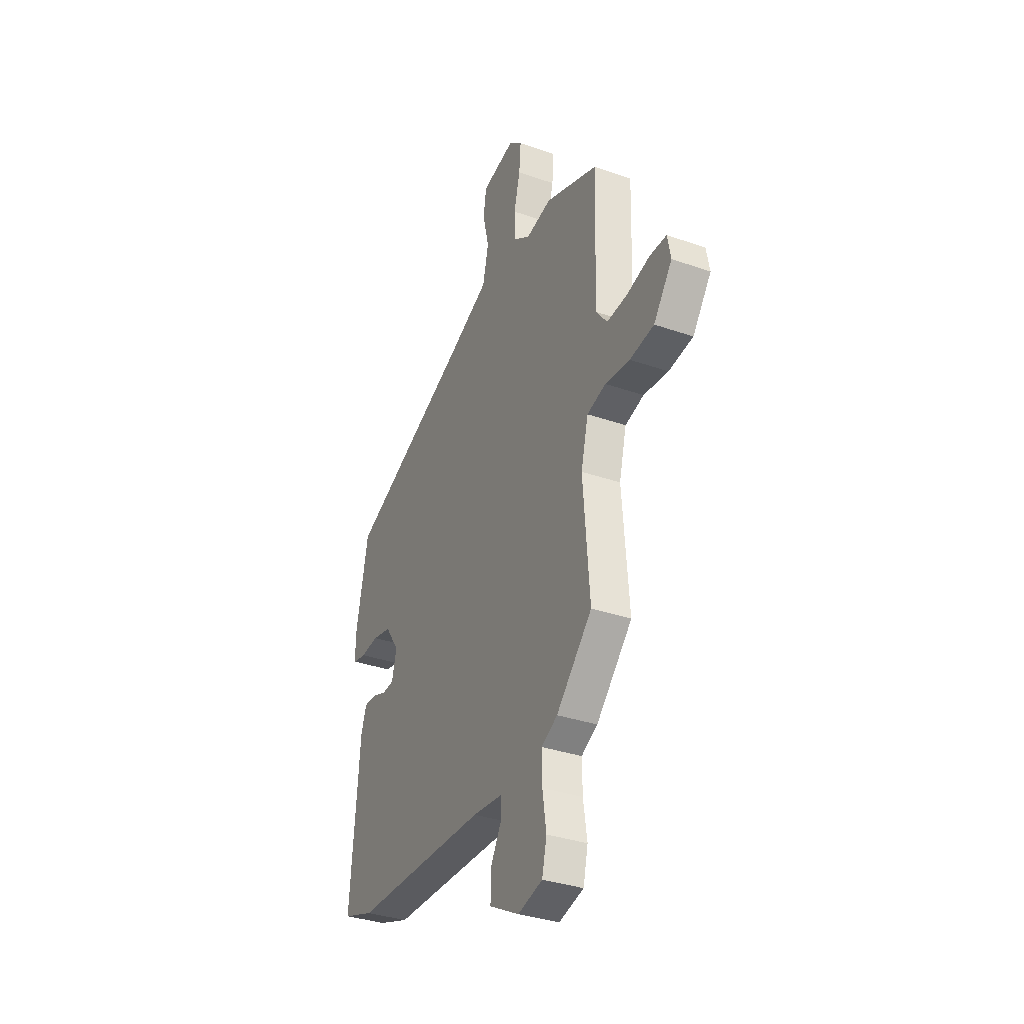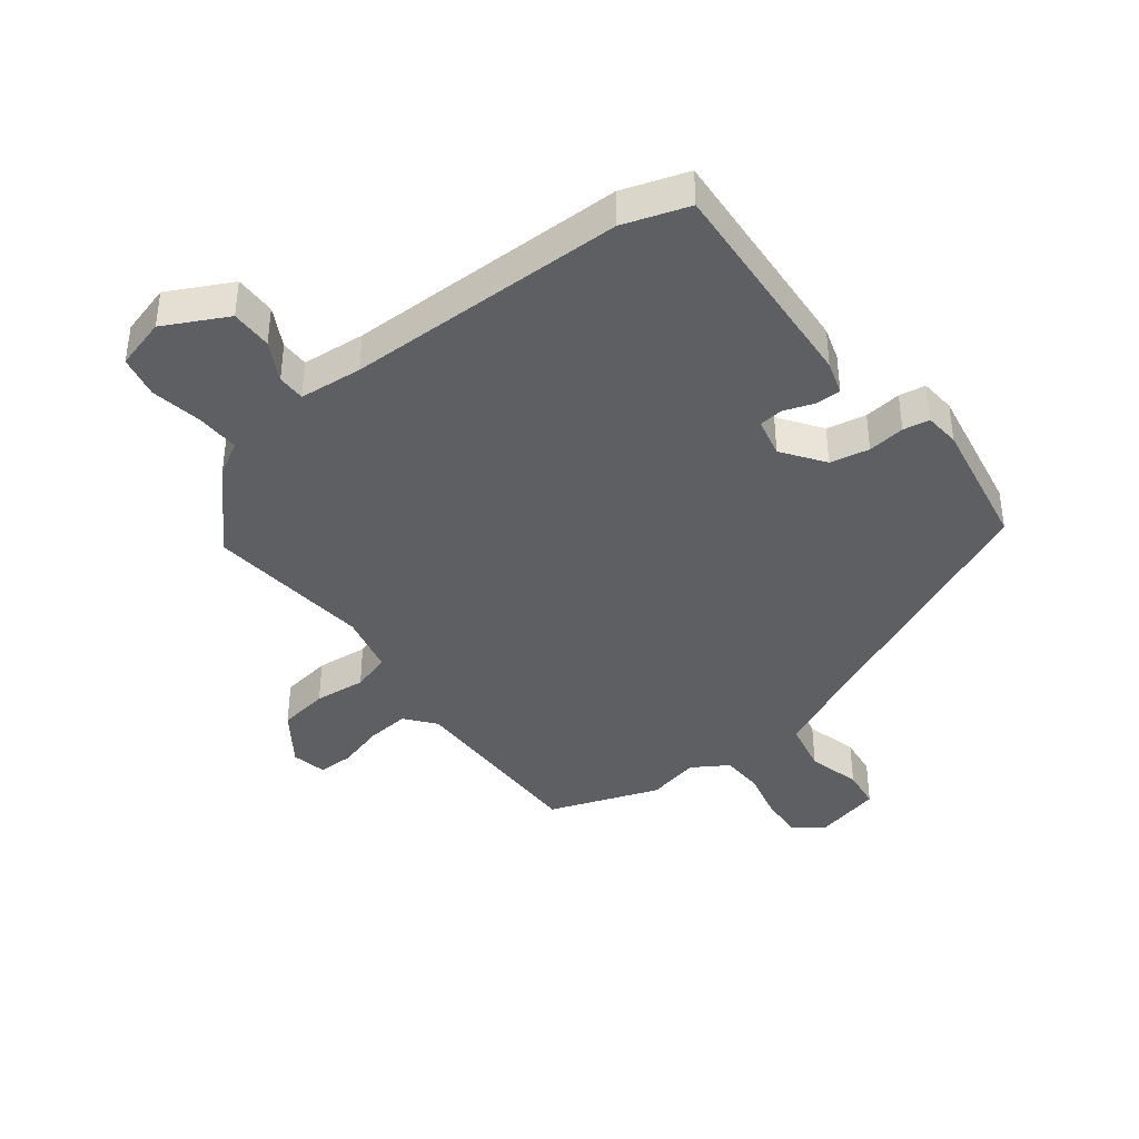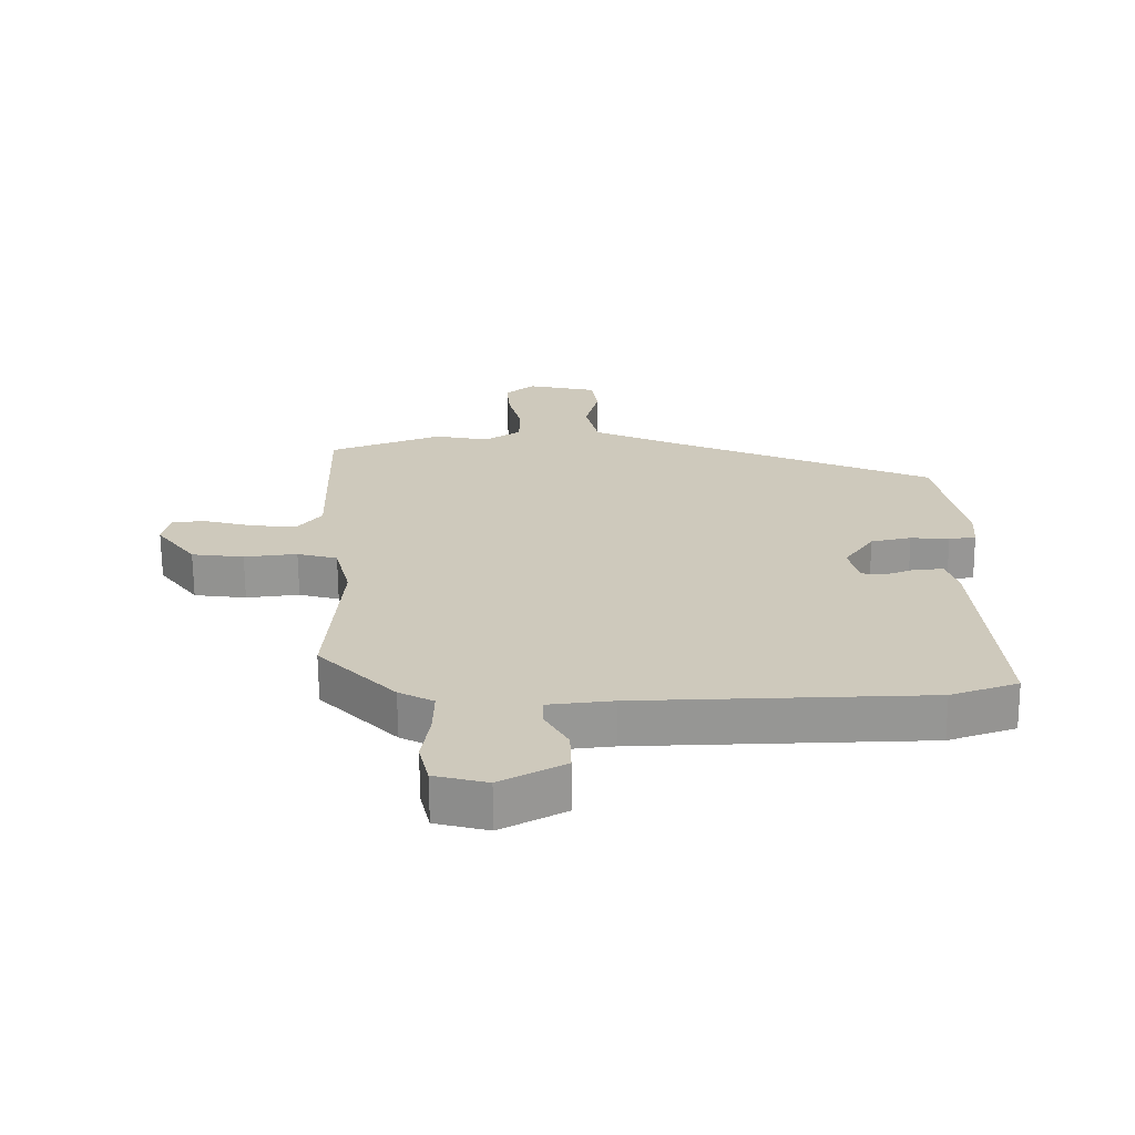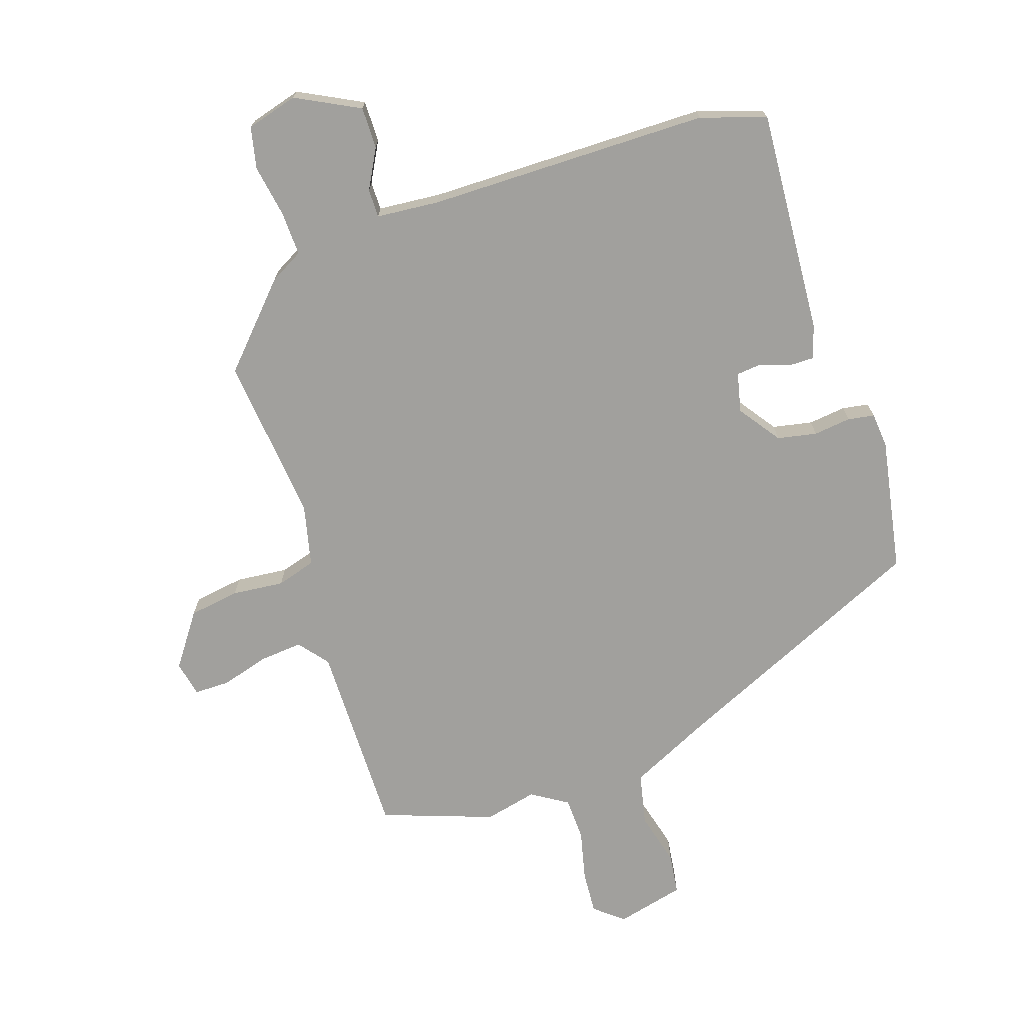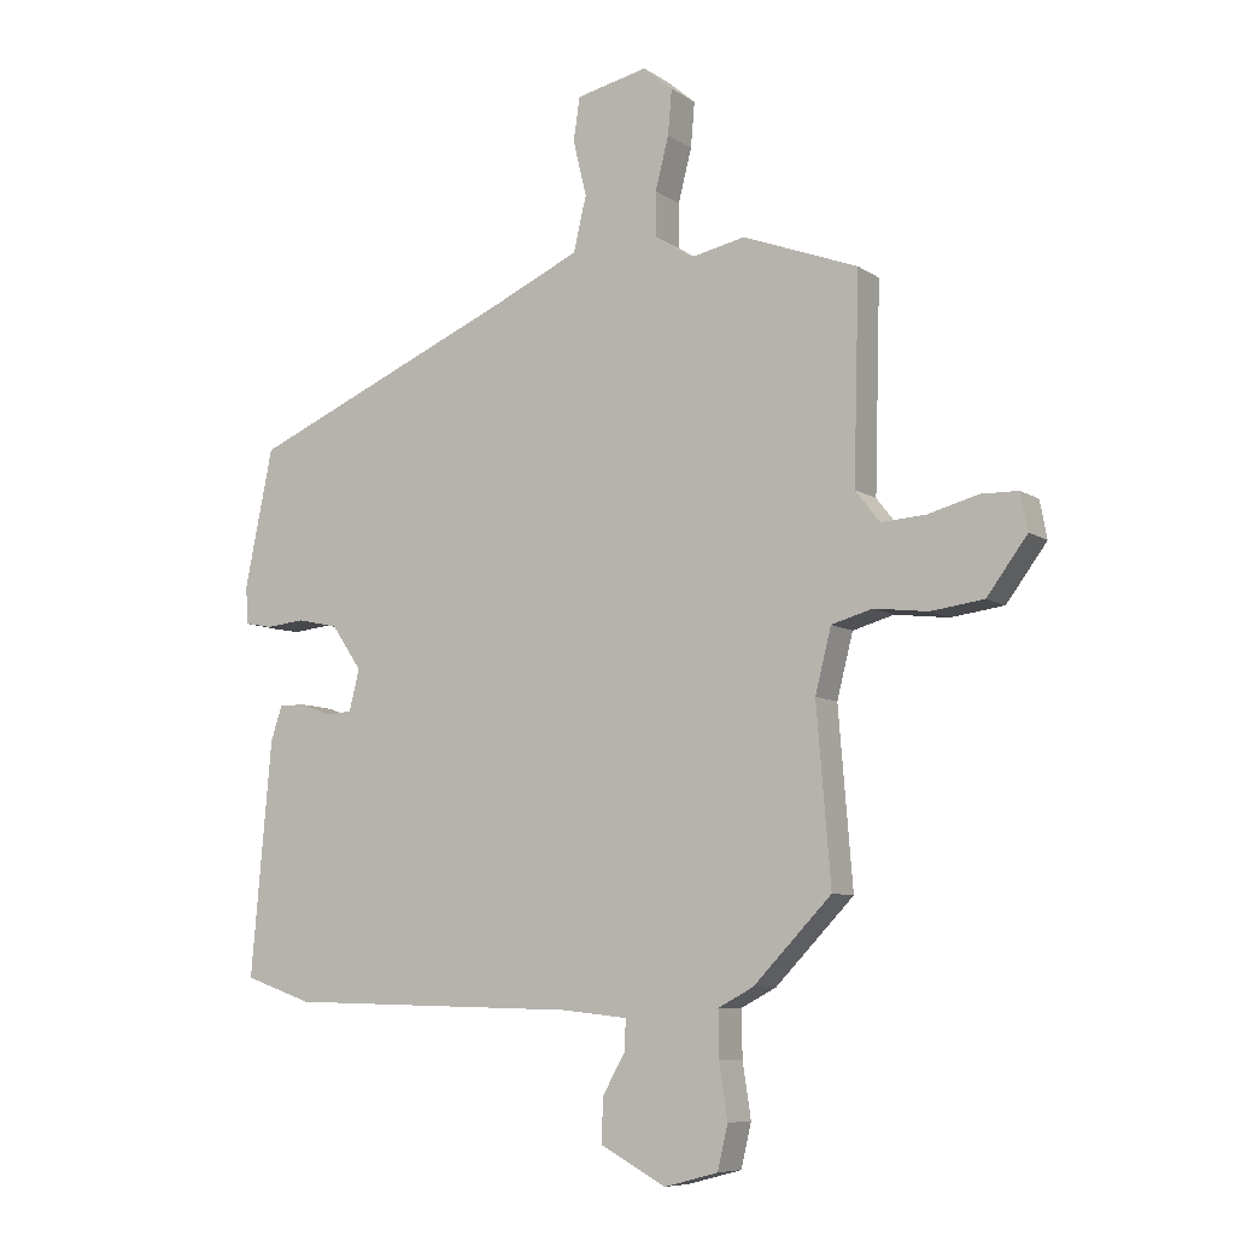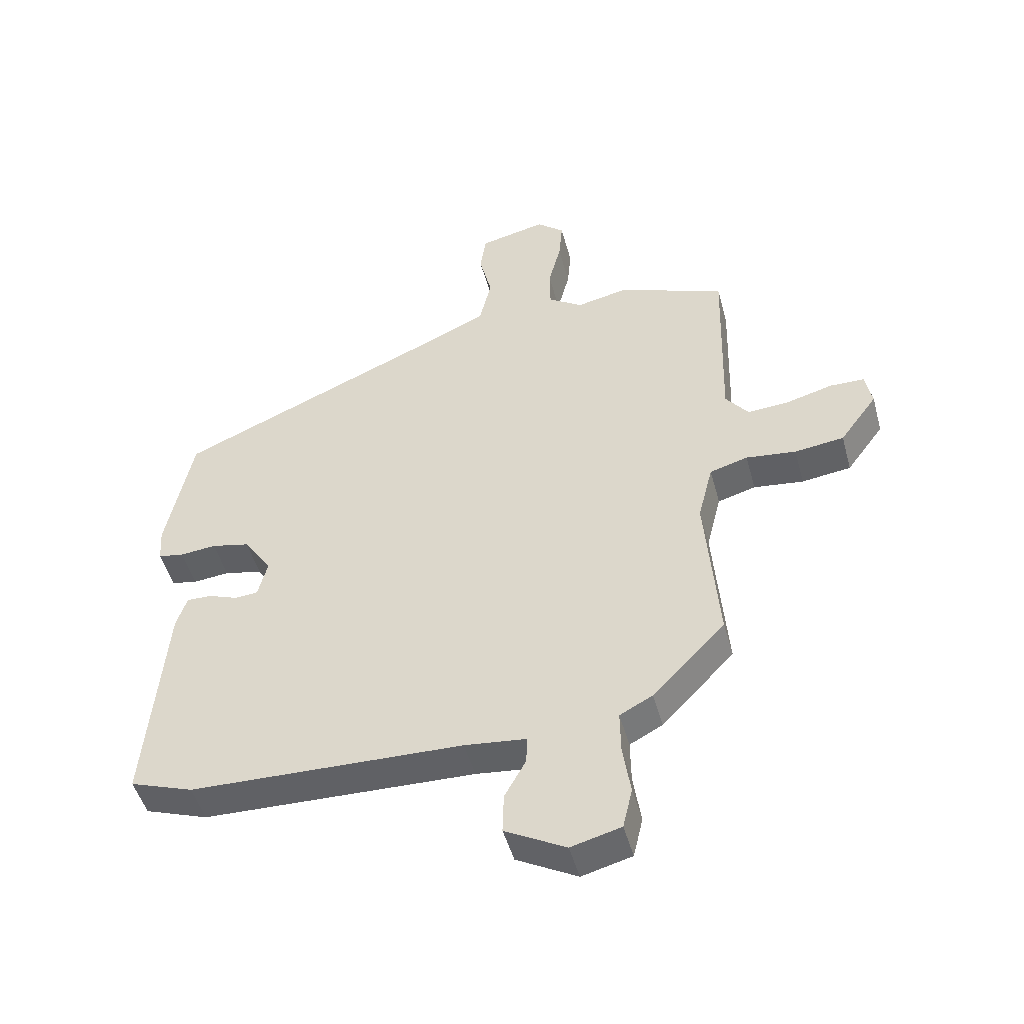
<metadata>
{"format":"obj","ext":"obj","renderer":"f3d","projection":"perspective","resolution":1024,"background":"white","views":[{"elev":-34.2,"azim":64.7,"up":"+Z"},{"elev":-40.0,"azim":-141.3,"up":"+Y"},{"elev":-67.6,"azim":-179.6,"up":"+Z"},{"elev":-71.6,"azim":-160.5,"up":"+Y"},{"elev":-8.0,"azim":30.2,"up":"+Z"},{"elev":-48.2,"azim":15.1,"up":"+Z"}]}
</metadata>
<code>
v -0.497 0.07 0.332
v -0.073 0.07 0.514
v 0.061 0.07 0.575
v 0.081 0.07 0.66
v 0.06 0.07 0.747
v 0.07 0.07 0.814
v 0.182 0.07 0.839
v 0.228 0.07 0.8
v 0.222 0.07 0.73
v 0.201 0.07 0.648
v 0.202 0.07 0.578
v 0.26 0.07 0.54
v 0.346 0.07 0.558
v 0.526 0.07 0.49
v 0.517 0.07 0.172
v 0.555 0.07 0.123
v 0.625 0.07 0.128
v 0.703 0.07 0.149
v 0.761 0.07 0.148
v 0.772 0.07 0.09
v 0.709 0.07 0.005
v 0.626 0.07 -0.006
v 0.542 0.07 0.004
v 0.478 0.07 -0.014
v 0.453 0.07 -0.113
v 0.475 0.07 -0.385
v 0.353 0.07 -0.511
v 0.298 0.07 -0.54
v 0.299 0.07 -0.612
v 0.312 0.07 -0.697
v 0.296 0.07 -0.765
v 0.212 0.07 -0.787
v 0.11 0.07 -0.732
v 0.112 0.07 -0.664
v 0.148 0.07 -0.6
v 0.149 0.07 -0.554
v 0.046 0.07 -0.543
v -0.412 0.07 -0.531
v -0.518 0.07 -0.494
v -0.486 0.07 -0.129
v -0.468 0.07 -0.075
v -0.426 0.07 -0.076
v -0.378 0.07 -0.094
v -0.338 0.07 -0.091
v -0.322 0.07 -0.027
v -0.369 0.07 0.042
v -0.433 0.07 0.056
v -0.494 0.07 0.05
v -0.537 0.07 0.058
v -0.541 0.07 0.116
v -0.497 0 0.332
v -0.073 0 0.514
v 0.061 0 0.575
v 0.081 0 0.66
v 0.06 0 0.747
v 0.07 0 0.814
v 0.182 0 0.839
v 0.228 0 0.8
v 0.222 0 0.73
v 0.201 0 0.648
v 0.202 0 0.578
v 0.26 0 0.54
v 0.346 0 0.558
v 0.526 0 0.49
v 0.517 0 0.172
v 0.555 0 0.123
v 0.625 0 0.128
v 0.703 0 0.149
v 0.761 0 0.148
v 0.772 0 0.09
v 0.709 0 0.005
v 0.626 0 -0.006
v 0.542 0 0.004
v 0.478 0 -0.014
v 0.453 0 -0.113
v 0.475 0 -0.385
v 0.353 0 -0.511
v 0.298 0 -0.54
v 0.299 0 -0.612
v 0.312 0 -0.697
v 0.296 0 -0.765
v 0.212 0 -0.787
v 0.11 0 -0.732
v 0.112 0 -0.664
v 0.148 0 -0.6
v 0.149 0 -0.554
v 0.046 0 -0.543
v -0.412 0 -0.531
v -0.518 0 -0.494
v -0.486 0 -0.129
v -0.468 0 -0.075
v -0.426 0 -0.076
v -0.378 0 -0.094
v -0.338 0 -0.091
v -0.322 0 -0.027
v -0.369 0 0.042
v -0.433 0 0.056
v -0.494 0 0.05
v -0.537 0 0.058
v -0.541 0 0.116
f 50 1 2
f 49 50 2
f 48 49 2
f 47 48 2
f 46 47 2 3
f 45 46 3
f 44 45 3
f 41 42 43
f 40 41 43
f 39 40 43
f 38 39 43
f 37 38 43
f 36 37 43 44
f 33 34 35
f 32 33 35
f 31 32 35
f 30 31 35
f 29 30 35
f 28 29 35 36
f 36 44 3
f 28 36 3
f 27 28 3
f 26 27 3
f 25 26 3
f 21 22 23
f 20 21 23
f 19 20 23
f 18 19 23
f 17 18 23
f 16 17 23 24
f 15 16 24
f 15 24 25
f 14 15 25
f 13 14 25
f 12 13 25
f 8 9 10
f 7 8 10
f 6 7 10
f 5 6 10
f 4 5 10
f 4 10 11
f 3 4 11
f 3 11 12 25
f 52 51 100
f 52 100 99
f 52 99 98
f 52 98 97
f 53 52 97 96
f 53 96 95
f 53 95 94
f 93 92 91
f 93 91 90
f 93 90 89
f 93 89 88
f 93 88 87
f 94 93 87 86
f 85 84 83
f 85 83 82
f 85 82 81
f 85 81 80
f 85 80 79
f 86 85 79 78
f 53 94 86
f 53 86 78
f 53 78 77
f 53 77 76
f 53 76 75
f 73 72 71
f 73 71 70
f 73 70 69
f 73 69 68
f 73 68 67
f 74 73 67 66
f 74 66 65
f 75 74 65
f 75 65 64
f 75 64 63
f 75 63 62
f 60 59 58
f 60 58 57
f 60 57 56
f 60 56 55
f 60 55 54
f 61 60 54
f 61 54 53
f 75 62 61 53
f 1 51 52 2
f 2 52 53 3
f 3 53 54 4
f 4 54 55 5
f 5 55 56 6
f 6 56 57 7
f 7 57 58 8
f 8 58 59 9
f 9 59 60 10
f 10 60 61 11
f 11 61 62 12
f 12 62 63 13
f 13 63 64 14
f 14 64 65 15
f 15 65 66 16
f 16 66 67 17
f 17 67 68 18
f 18 68 69 19
f 19 69 70 20
f 20 70 71 21
f 21 71 72 22
f 22 72 73 23
f 23 73 74 24
f 24 74 75 25
f 25 75 76 26
f 26 76 77 27
f 27 77 78 28
f 28 78 79 29
f 29 79 80 30
f 30 80 81 31
f 31 81 82 32
f 32 82 83 33
f 33 83 84 34
f 34 84 85 35
f 35 85 86 36
f 36 86 87 37
f 37 87 88 38
f 38 88 89 39
f 39 89 90 40
f 40 90 91 41
f 41 91 92 42
f 42 92 93 43
f 43 93 94 44
f 44 94 95 45
f 45 95 96 46
f 46 96 97 47
f 47 97 98 48
f 48 98 99 49
f 49 99 100 50
f 50 100 51 1

</code>
